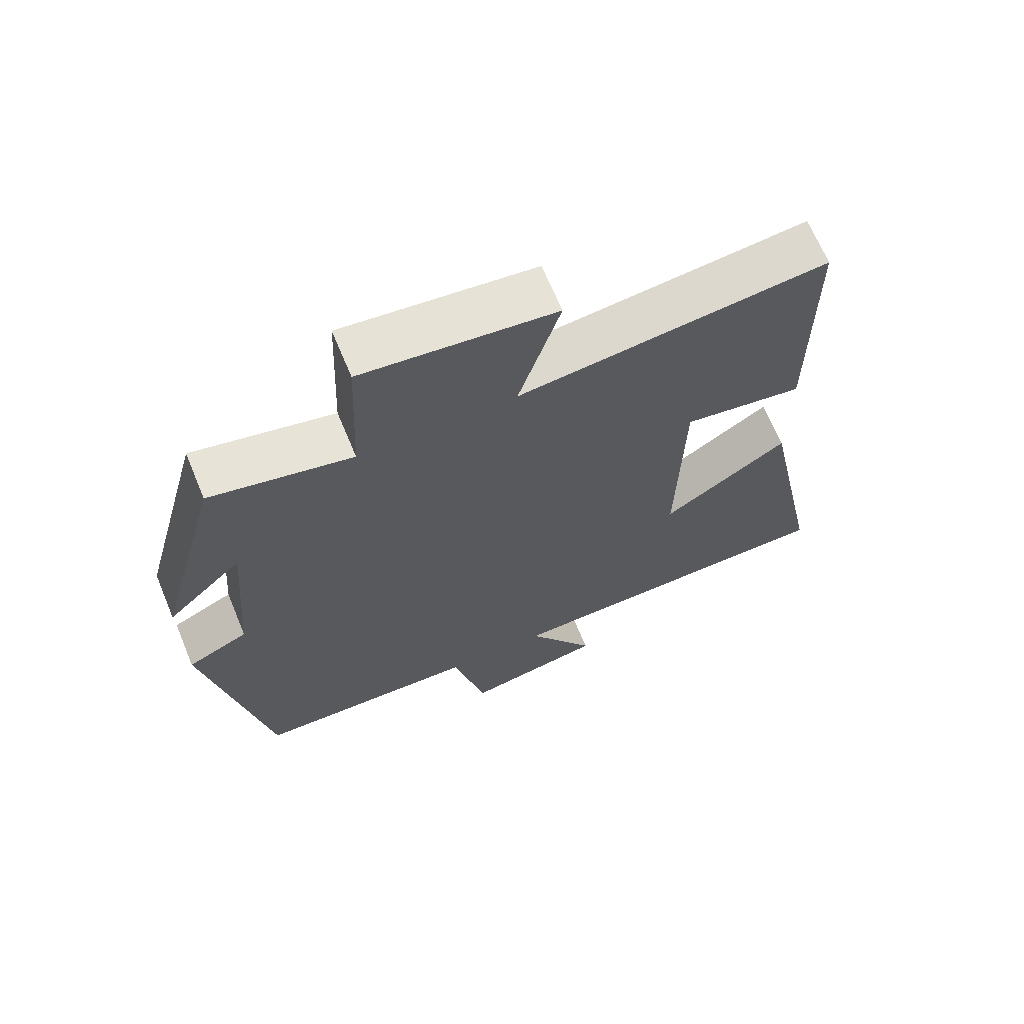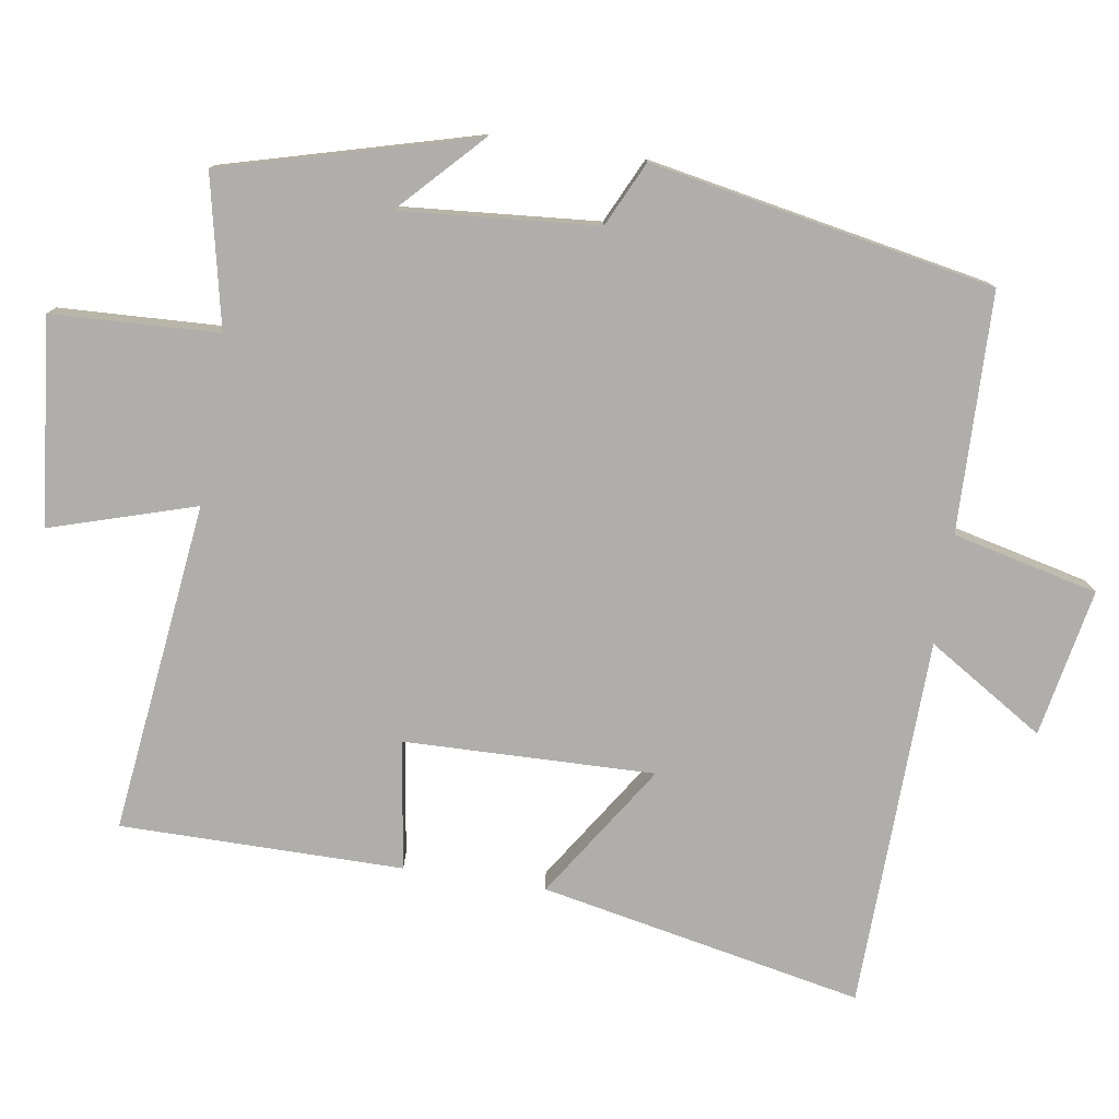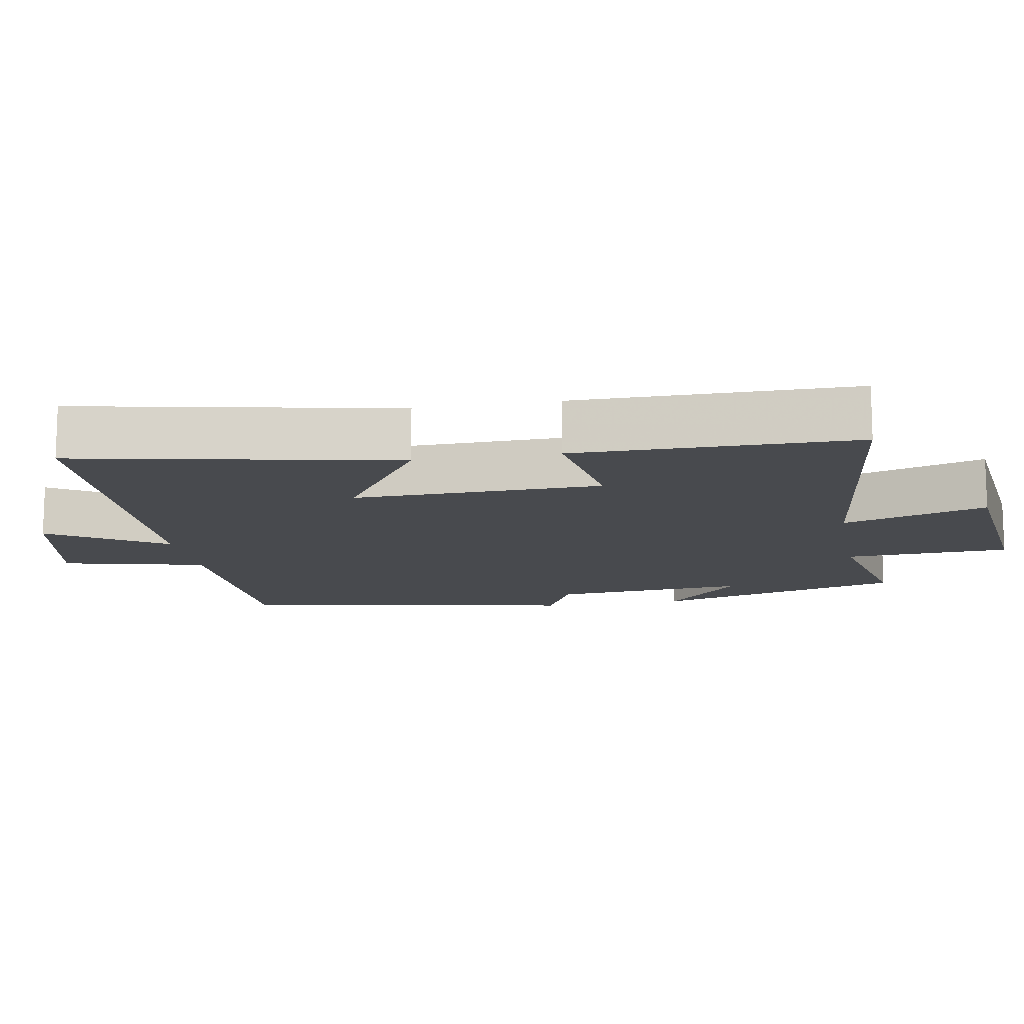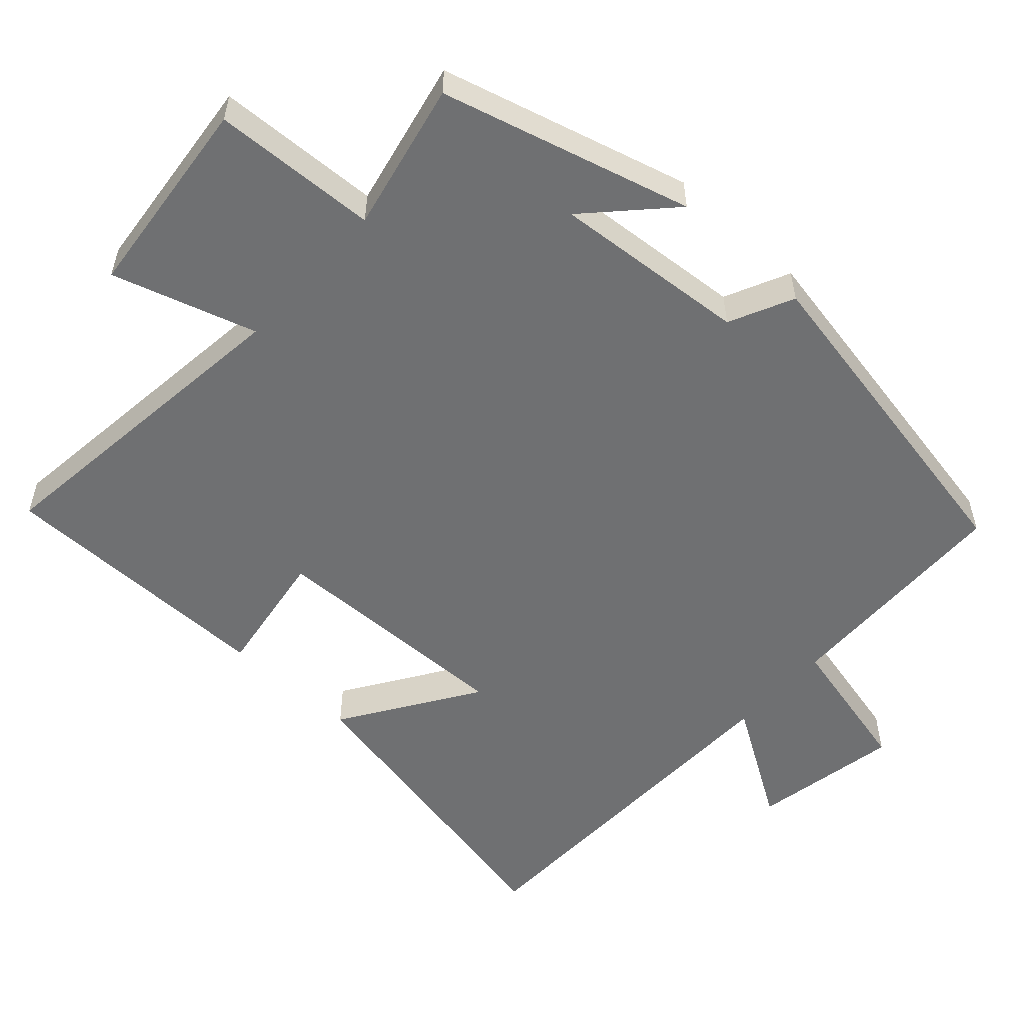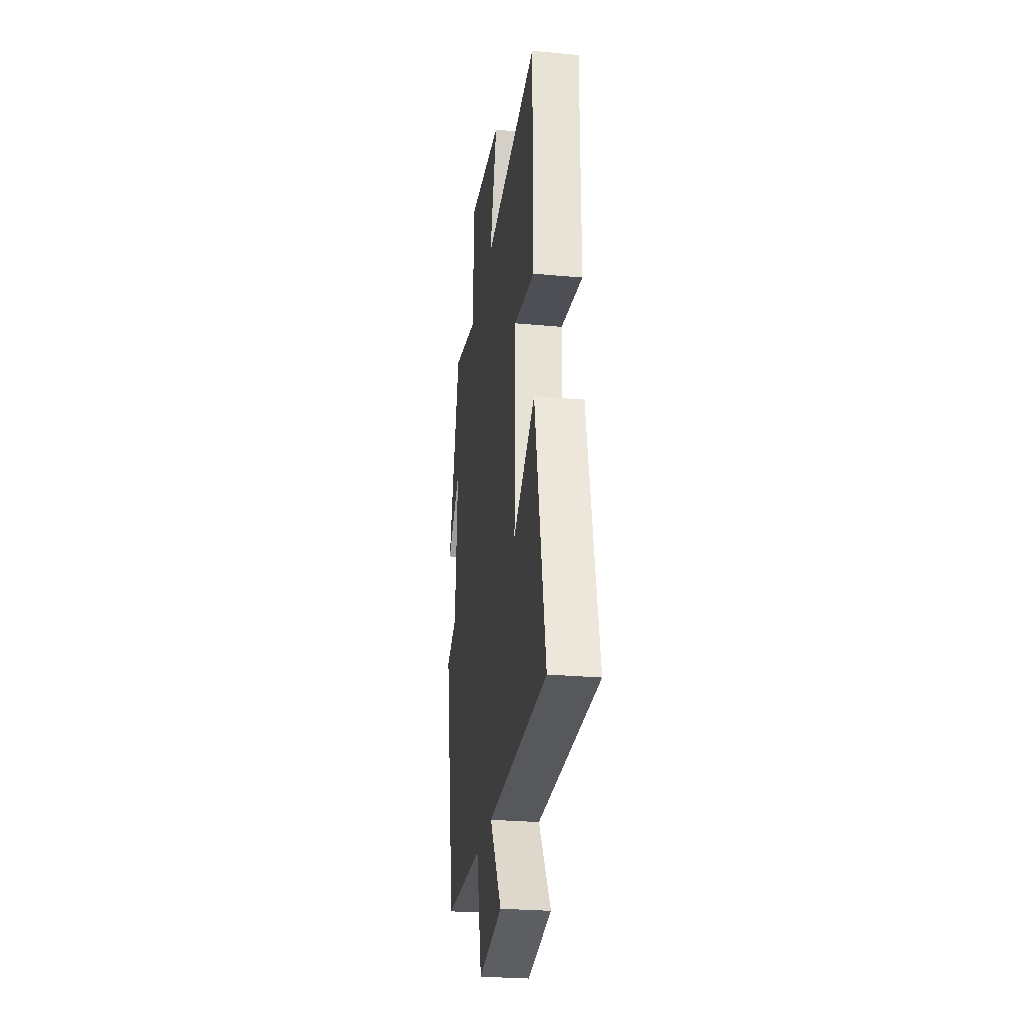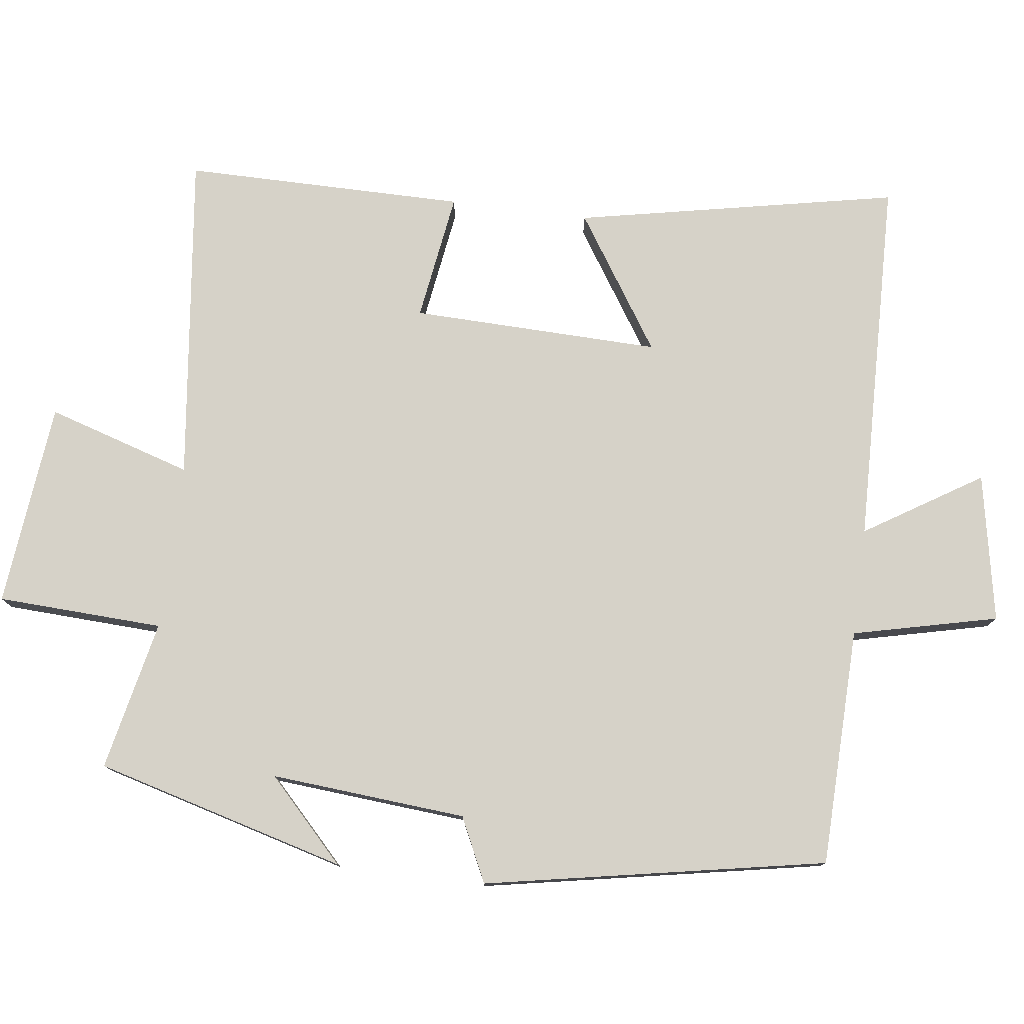
<metadata>
{"format":"obj","ext":"obj","renderer":"f3d","projection":"perspective","resolution":1024,"background":"white","views":[{"elev":67.1,"azim":157.5,"up":"+Z"},{"elev":-77.8,"azim":81.2,"up":"+Y"},{"elev":-13.3,"azim":-79.8,"up":"+Y"},{"elev":-54.8,"azim":47.8,"up":"+Y"},{"elev":-26.7,"azim":-98.2,"up":"+Z"},{"elev":78.1,"azim":97.4,"up":"+Y"}]}
</metadata>
<code>
v 0.409 0.07 -0.493
v 0.076 0.07 -0.5
v 0.028 0.07 -0.702
v -0.178 0.07 -0.662
v -0.076 0.07 -0.5
v -0.591 0.07 -0.485
v -0.5 0.07 -0.036
v -0.313 0.07 -0.159
v -0.321 0.07 0.189
v -0.5 0.07 0.162
v -0.499 0.07 0.555
v -0.039 0.07 0.5
v -0.101 0.07 0.702
v 0.185 0.07 0.732
v 0.195 0.07 0.5
v 0.405 0.07 0.545
v 0.5 0.07 0.194
v 0.388 0.07 0.301
v 0.41 0.07 0.027
v 0.5 0.07 -0.016
v 0.409 0 -0.493
v 0.076 0 -0.5
v 0.028 0 -0.702
v -0.178 0 -0.662
v -0.076 0 -0.5
v -0.591 0 -0.485
v -0.5 0 -0.036
v -0.313 0 -0.159
v -0.321 0 0.189
v -0.5 0 0.162
v -0.499 0 0.555
v -0.039 0 0.5
v -0.101 0 0.702
v 0.185 0 0.732
v 0.195 0 0.5
v 0.405 0 0.545
v 0.5 0 0.194
v 0.388 0 0.301
v 0.41 0 0.027
v 0.5 0 -0.016
f 19 20 1 2
f 18 19 2
f 15 16 17 18
f 15 18 2
f 12 13 14 15
f 12 15 2 3
f 9 10 11 12
f 8 9 12
f 5 6 7 8
f 5 8 12
f 3 4 5
f 3 5 12
f 22 21 40 39
f 22 39 38
f 38 37 36 35
f 22 38 35
f 35 34 33 32
f 23 22 35 32
f 32 31 30 29
f 32 29 28
f 28 27 26 25
f 32 28 25
f 25 24 23
f 32 25 23
f 1 21 22 2
f 2 22 23 3
f 3 23 24 4
f 4 24 25 5
f 5 25 26 6
f 6 26 27 7
f 7 27 28 8
f 8 28 29 9
f 9 29 30 10
f 10 30 31 11
f 11 31 32 12
f 12 32 33 13
f 13 33 34 14
f 14 34 35 15
f 15 35 36 16
f 16 36 37 17
f 17 37 38 18
f 18 38 39 19
f 19 39 40 20
f 20 40 21 1

</code>
